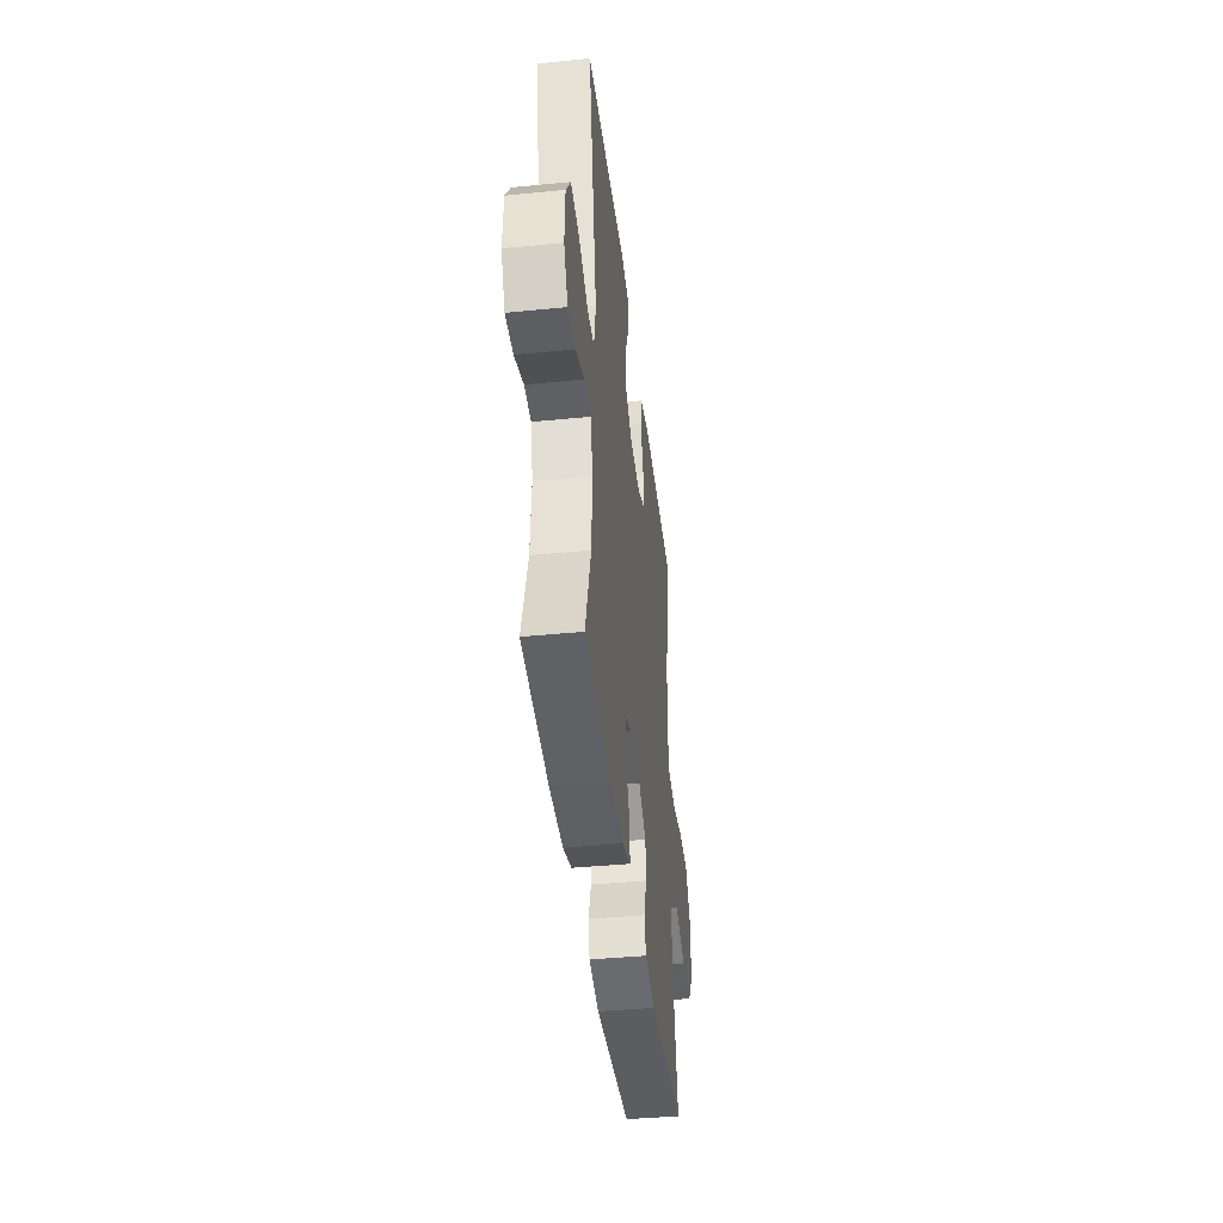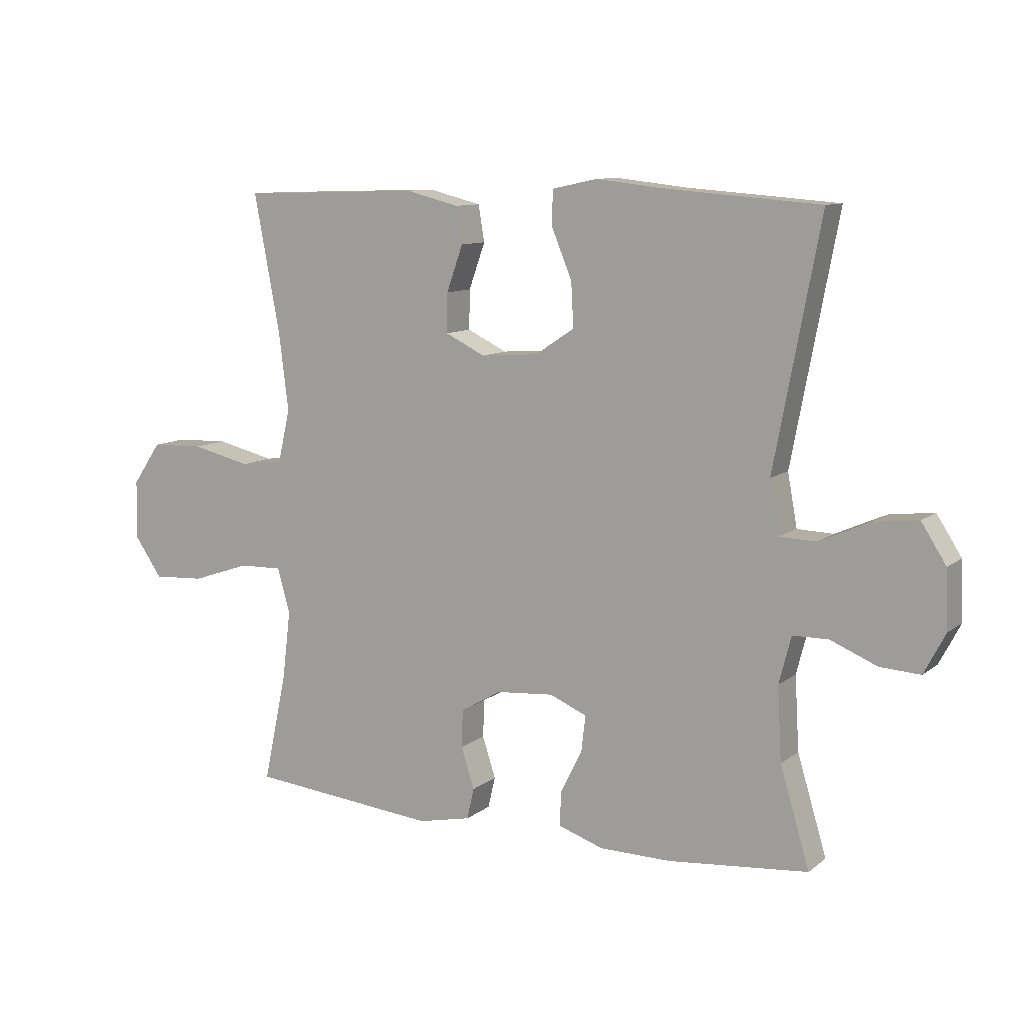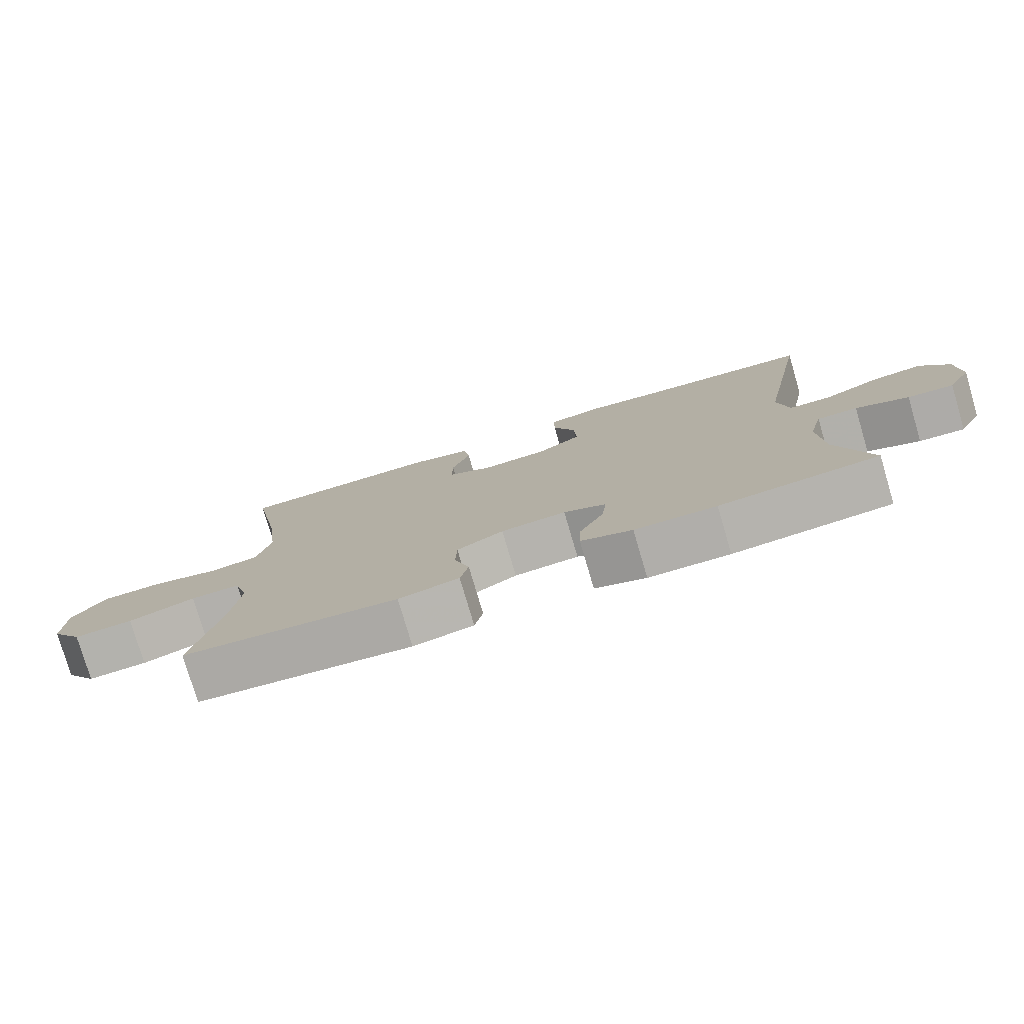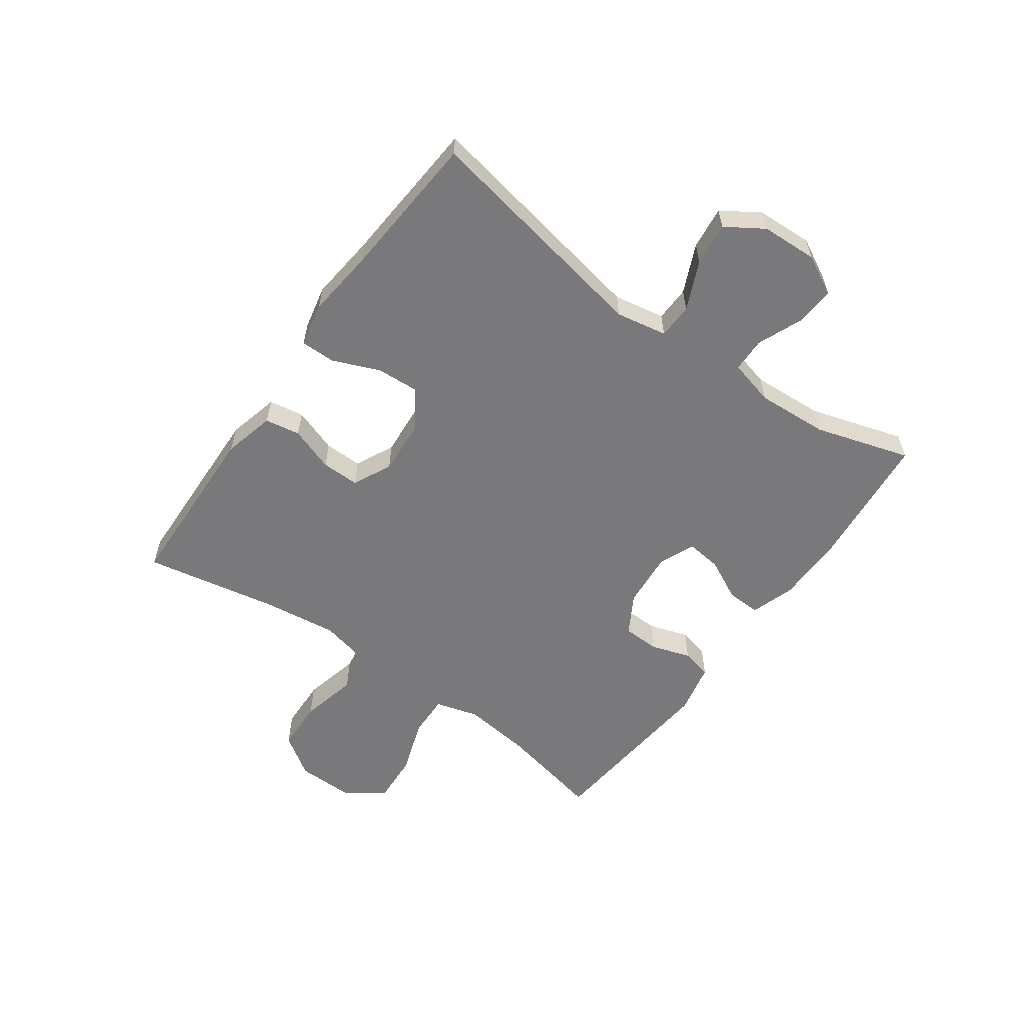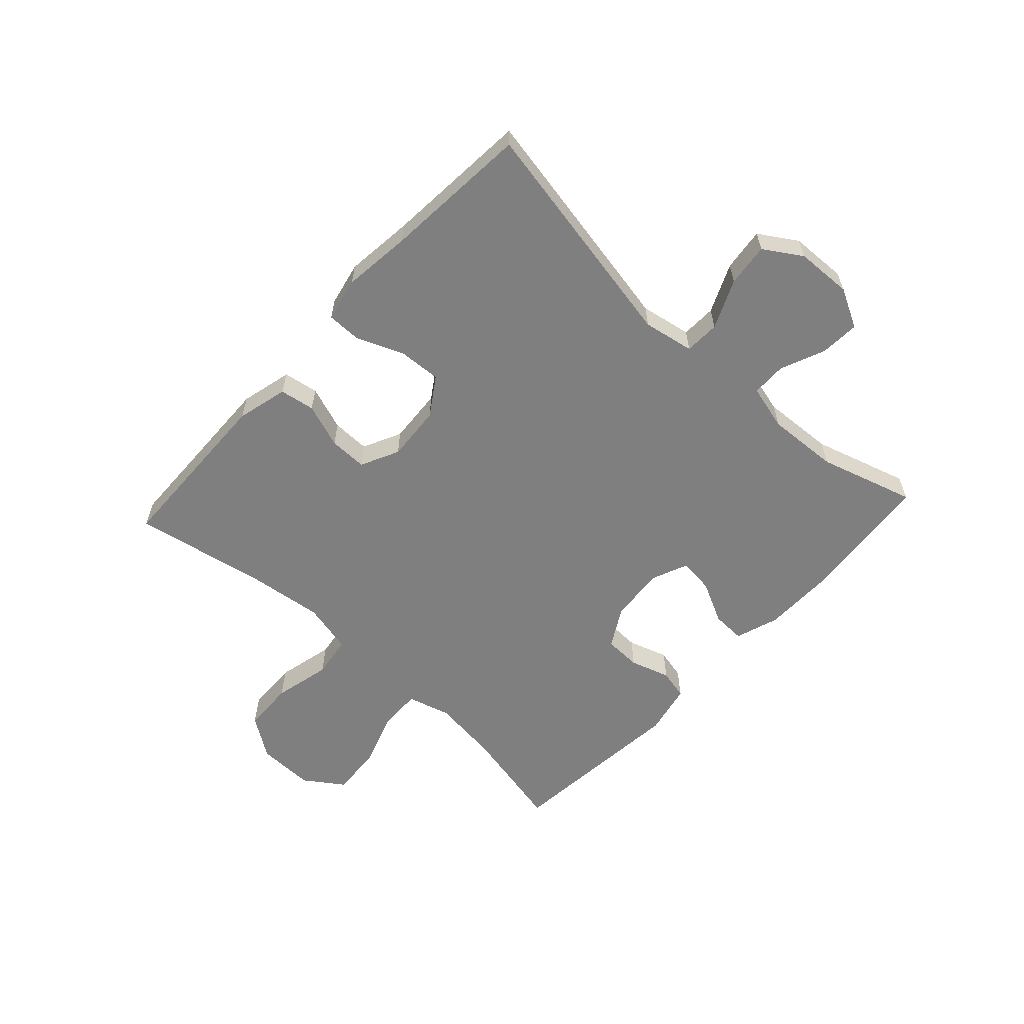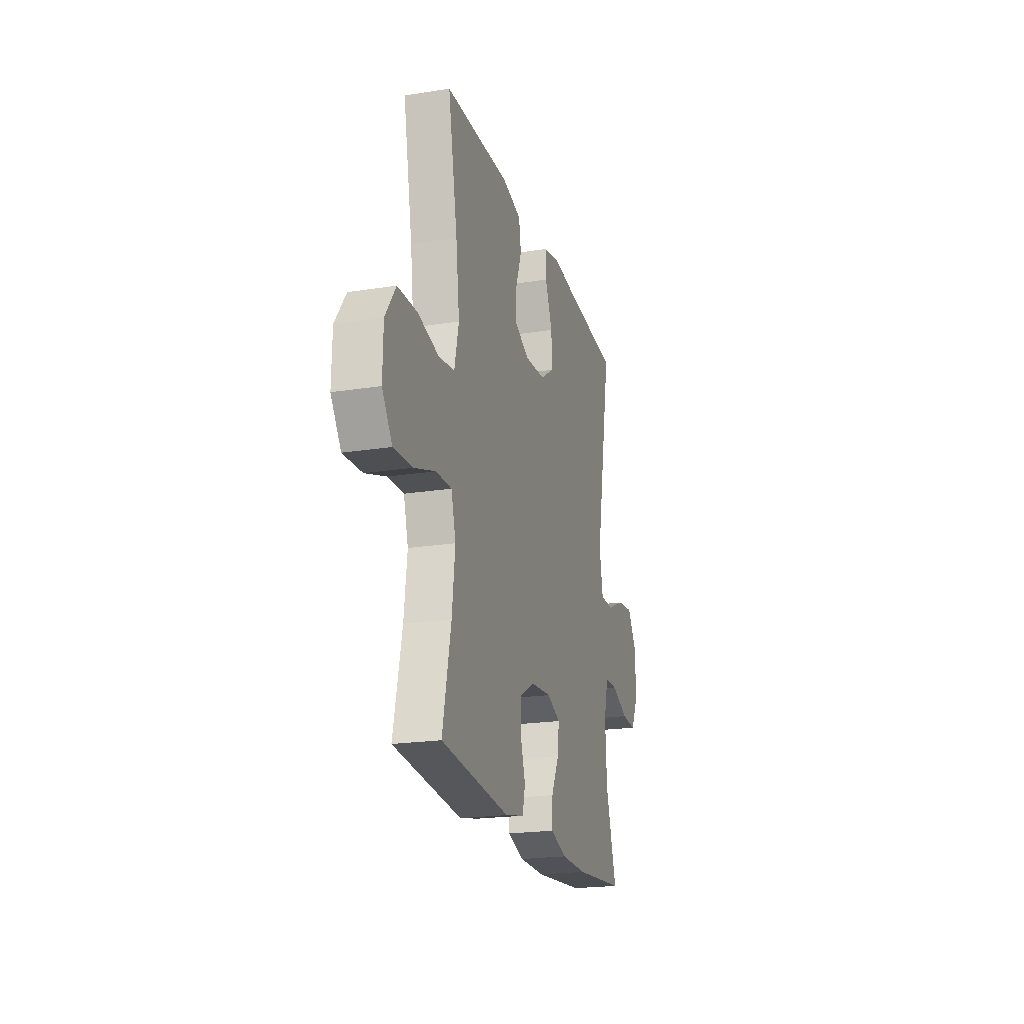
<metadata>
{"format":"obj","ext":"obj","renderer":"f3d","projection":"perspective","resolution":1024,"background":"white","views":[{"elev":-41.5,"azim":96.8,"up":"+Z"},{"elev":10.2,"azim":29.2,"up":"+Z"},{"elev":-78.1,"azim":16.4,"up":"+Z"},{"elev":-57.9,"azim":54.5,"up":"+Y"},{"elev":-59.7,"azim":47.3,"up":"+Y"},{"elev":-21.1,"azim":-74.2,"up":"+Z"}]}
</metadata>
<code>
v 0.5 0.07 -0.5
v 0.268 0.07 -0.522
v 0.149 0.07 -0.521
v 0.074 0.07 -0.496
v 0.076 0.07 -0.439
v 0.112 0.07 -0.367
v 0.119 0.07 -0.307
v 0.057 0.07 -0.281
v -0.038 0.07 -0.289
v -0.106 0.07 -0.328
v -0.108 0.07 -0.391
v -0.086 0.07 -0.459
v -0.098 0.07 -0.511
v -0.186 0.07 -0.53
v -0.5 0.07 -0.5
v -0.461 0.07 -0.319
v -0.447 0.07 -0.203
v -0.468 0.07 -0.129
v -0.54 0.07 -0.131
v -0.637 0.07 -0.164
v -0.723 0.07 -0.169
v -0.769 0.07 -0.103
v -0.767 0.07 -0.005
v -0.719 0.07 0.065
v -0.631 0.07 0.068
v -0.533 0.07 0.045
v -0.461 0.07 0.056
v -0.441 0.07 0.143
v -0.457 0.07 0.272
v -0.5 0.07 0.5
v -0.202 0.07 0.509
v -0.114 0.07 0.487
v -0.104 0.07 0.427
v -0.131 0.07 0.351
v -0.132 0.07 0.286
v -0.066 0.07 0.254
v 0.029 0.07 0.261
v 0.094 0.07 0.304
v 0.09 0.07 0.377
v 0.057 0.07 0.457
v 0.057 0.07 0.516
v 0.132 0.07 0.532
v 0.249 0.07 0.519
v 0.5 0.07 0.5
v 0.424 0.07 0.098
v 0.44 0.07 0.011
v 0.5 0.07 0.009
v 0.583 0.07 0.046
v 0.657 0.07 0.055
v 0.698 0.07 -0.009
v 0.702 0.07 -0.105
v 0.667 0.07 -0.172
v 0.6 0.07 -0.168
v 0.523 0.07 -0.136
v 0.464 0.07 -0.137
v 0.444 0.07 -0.215
v 0.451 0.07 -0.337
v 0.5 0 -0.5
v 0.268 0 -0.522
v 0.149 0 -0.521
v 0.074 0 -0.496
v 0.076 0 -0.439
v 0.112 0 -0.367
v 0.119 0 -0.307
v 0.057 0 -0.281
v -0.038 0 -0.289
v -0.106 0 -0.328
v -0.108 0 -0.391
v -0.086 0 -0.459
v -0.098 0 -0.511
v -0.186 0 -0.53
v -0.5 0 -0.5
v -0.461 0 -0.319
v -0.447 0 -0.203
v -0.468 0 -0.129
v -0.54 0 -0.131
v -0.637 0 -0.164
v -0.723 0 -0.169
v -0.769 0 -0.103
v -0.767 0 -0.005
v -0.719 0 0.065
v -0.631 0 0.068
v -0.533 0 0.045
v -0.461 0 0.056
v -0.441 0 0.143
v -0.457 0 0.272
v -0.5 0 0.5
v -0.202 0 0.509
v -0.114 0 0.487
v -0.104 0 0.427
v -0.131 0 0.351
v -0.132 0 0.286
v -0.066 0 0.254
v 0.029 0 0.261
v 0.094 0 0.304
v 0.09 0 0.377
v 0.057 0 0.457
v 0.057 0 0.516
v 0.132 0 0.532
v 0.249 0 0.519
v 0.5 0 0.5
v 0.424 0 0.098
v 0.44 0 0.011
v 0.5 0 0.009
v 0.583 0 0.046
v 0.657 0 0.055
v 0.698 0 -0.009
v 0.702 0 -0.105
v 0.667 0 -0.172
v 0.6 0 -0.168
v 0.523 0 -0.136
v 0.464 0 -0.137
v 0.444 0 -0.215
v 0.451 0 -0.337
f 51 52 53 54
f 51 54 55
f 50 51 55
f 47 48 49 50
f 46 47 50 55
f 45 46 55 56
f 43 44 45
f 39 40 41 42
f 38 39 42 43
f 31 32 33 34
f 29 30 31 34
f 28 29 34 35
f 27 28 35 36
f 23 24 25 26
f 23 26 27
f 22 23 27
f 19 20 21 22
f 18 19 22 27
f 17 18 27 36
f 13 14 15 16
f 11 12 13 16
f 10 11 16 17
f 9 10 17 36
f 3 4 5 6
f 3 6 7
f 57 1 2 3
f 57 3 7
f 56 57 7 8
f 38 43 45 56
f 37 38 56 8
f 8 9 36 37
f 111 110 109 108
f 112 111 108
f 112 108 107
f 107 106 105 104
f 112 107 104 103
f 113 112 103 102
f 102 101 100
f 99 98 97 96
f 100 99 96 95
f 91 90 89 88
f 91 88 87 86
f 92 91 86 85
f 93 92 85 84
f 83 82 81 80
f 84 83 80
f 84 80 79
f 79 78 77 76
f 84 79 76 75
f 93 84 75 74
f 73 72 71 70
f 73 70 69 68
f 74 73 68 67
f 93 74 67 66
f 63 62 61 60
f 64 63 60
f 60 59 58 114
f 64 60 114
f 65 64 114 113
f 113 102 100 95
f 65 113 95 94
f 94 93 66 65
f 1 58 59 2
f 2 59 60 3
f 3 60 61 4
f 4 61 62 5
f 5 62 63 6
f 6 63 64 7
f 7 64 65 8
f 8 65 66 9
f 9 66 67 10
f 10 67 68 11
f 11 68 69 12
f 12 69 70 13
f 13 70 71 14
f 14 71 72 15
f 15 72 73 16
f 16 73 74 17
f 17 74 75 18
f 18 75 76 19
f 19 76 77 20
f 20 77 78 21
f 21 78 79 22
f 22 79 80 23
f 23 80 81 24
f 24 81 82 25
f 25 82 83 26
f 26 83 84 27
f 27 84 85 28
f 28 85 86 29
f 29 86 87 30
f 30 87 88 31
f 31 88 89 32
f 32 89 90 33
f 33 90 91 34
f 34 91 92 35
f 35 92 93 36
f 36 93 94 37
f 37 94 95 38
f 38 95 96 39
f 39 96 97 40
f 40 97 98 41
f 41 98 99 42
f 42 99 100 43
f 43 100 101 44
f 44 101 102 45
f 45 102 103 46
f 46 103 104 47
f 47 104 105 48
f 48 105 106 49
f 49 106 107 50
f 50 107 108 51
f 51 108 109 52
f 52 109 110 53
f 53 110 111 54
f 54 111 112 55
f 55 112 113 56
f 56 113 114 57
f 57 114 58 1

</code>
